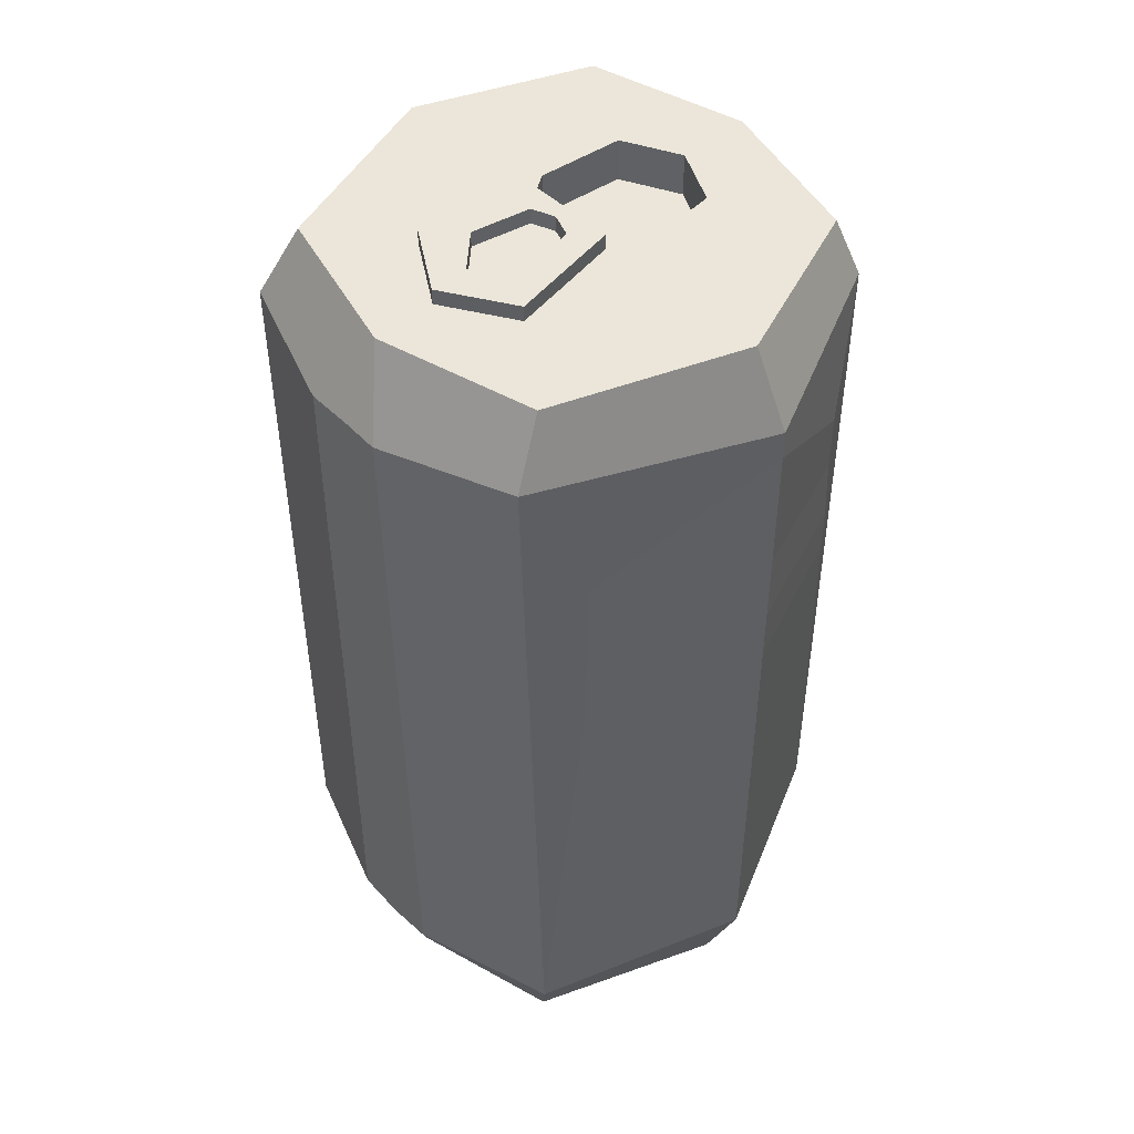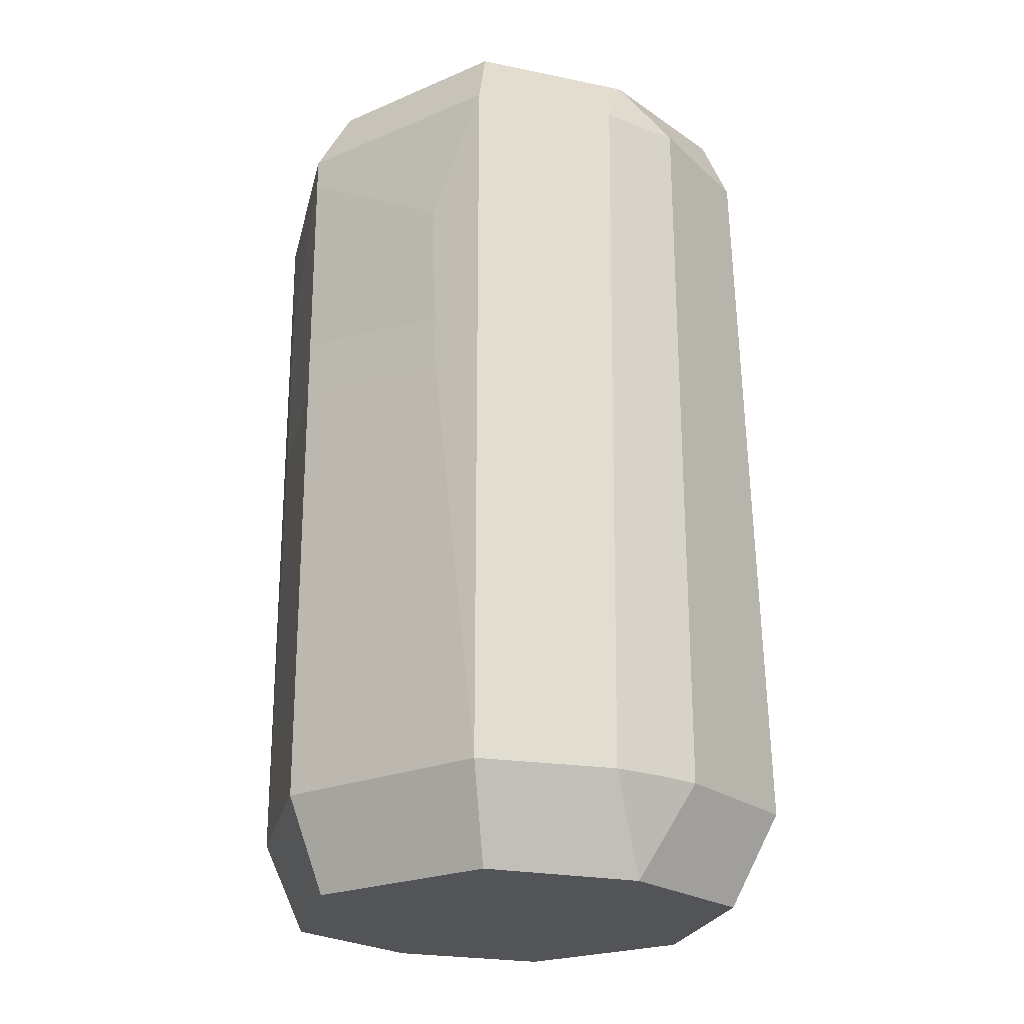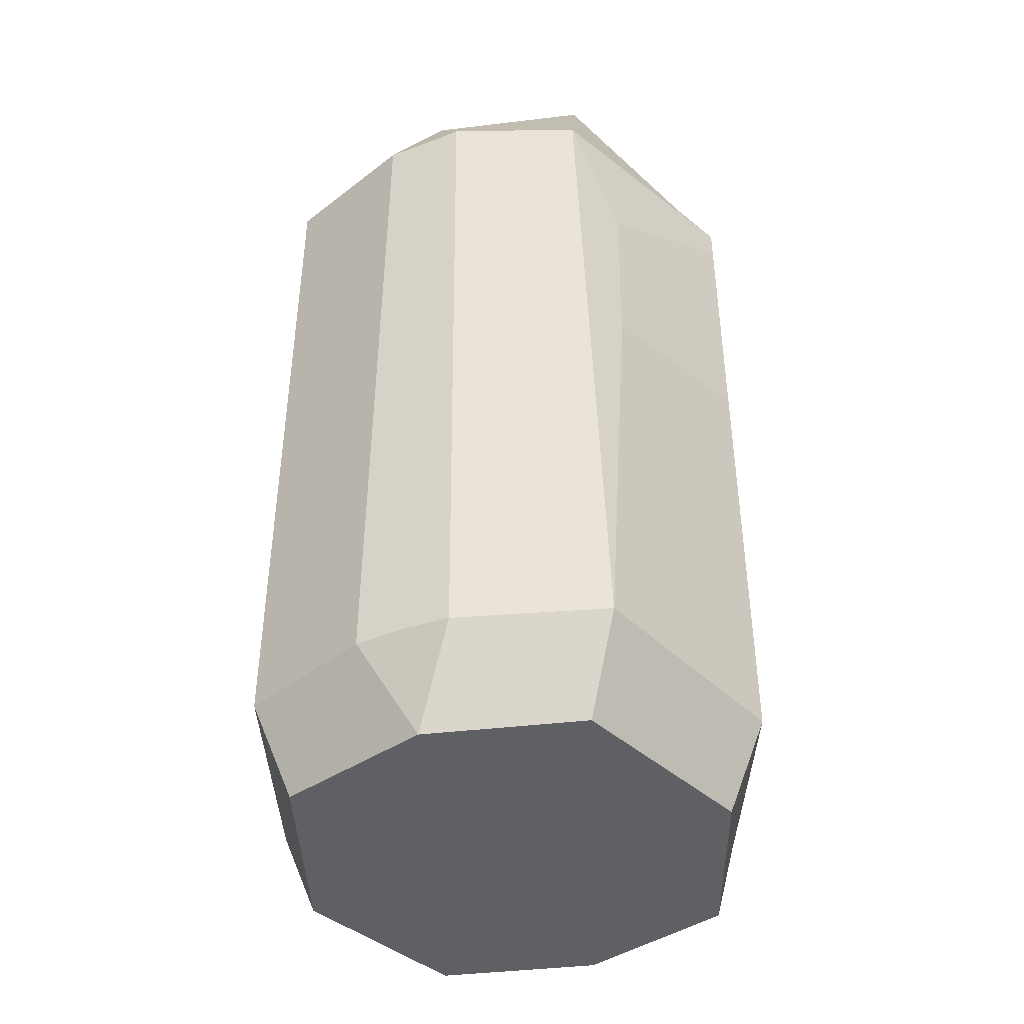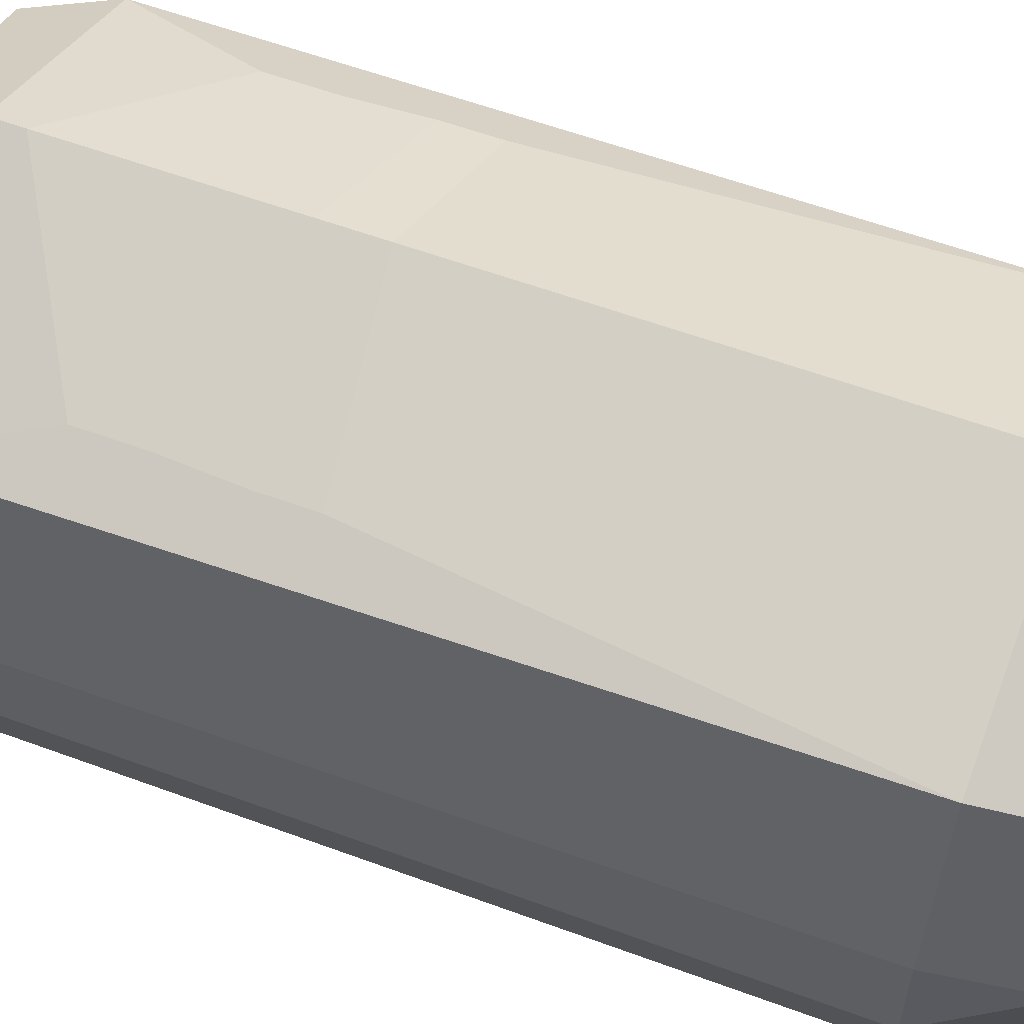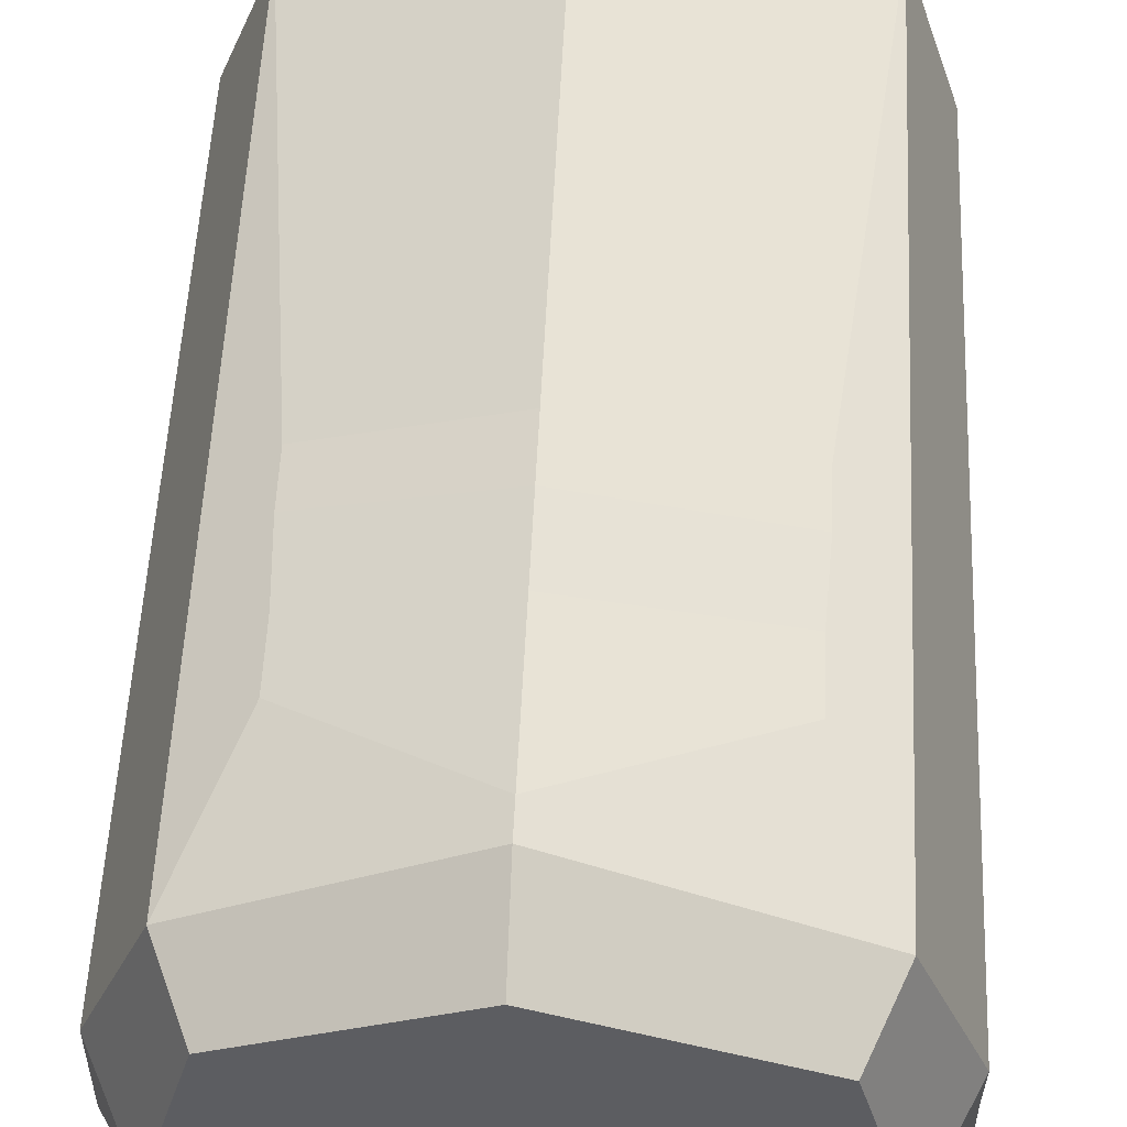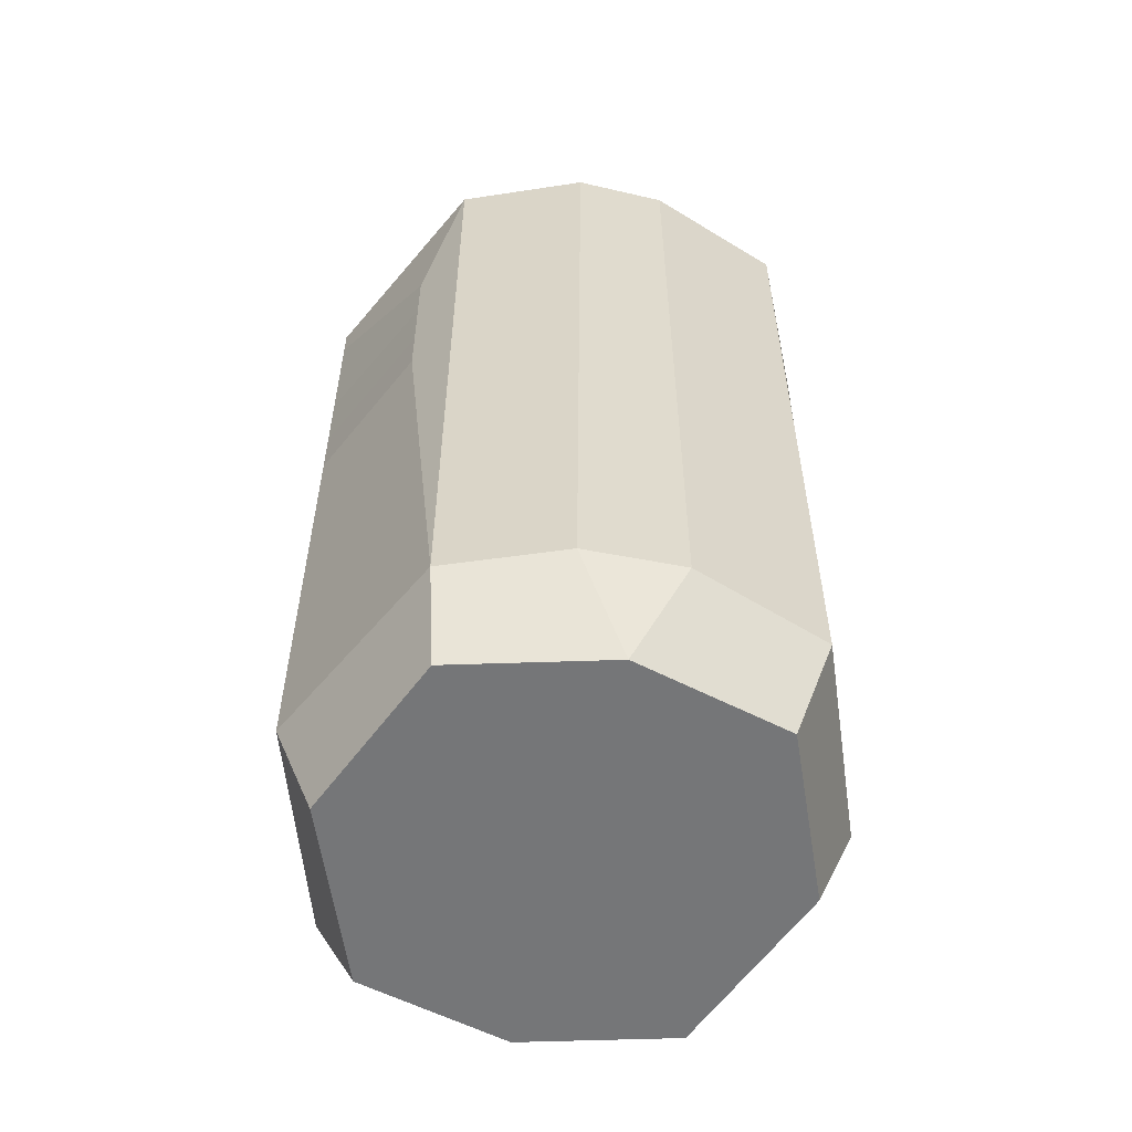
<metadata>
{"format":"obj","ext":"obj","renderer":"f3d","projection":"perspective","resolution":1024,"background":"white","views":[{"elev":47.9,"azim":-42.7,"up":"+Y"},{"elev":-23.2,"azim":-124.2,"up":"+Y"},{"elev":-43.1,"azim":-67.0,"up":"+Y"},{"elev":57.8,"azim":-69.0,"up":"+Z"},{"elev":53.5,"azim":-177.4,"up":"+Z"},{"elev":-56.8,"azim":76.8,"up":"+Y"}]}
</metadata>
<code>
v 3.66 -9.493 -3.148
v -3.66 -9.493 -3.148
v 3.66 9.324 -3.225
v -3.66 9.324 -3.225
v 3.66 9.324 3.226
v -3.66 9.324 3.226
v 3.66 -9.493 3.149
v -3.66 -9.493 3.149
v 4.287 -7.525 3.397
v 4.287 -7.525 -3.785
v -4.287 -7.525 -3.785
v -4.303 -7.525 3.915
v -4.287 7.818 -3.785
v 4.287 7.818 -3.785
v 4.287 7.818 3.397
v -4.287 7.818 3.397
v -5.253 -7.525 -1.044
v -5.262 -7.525 0.9253
v -5.343 7.818 0.8004
v -5.301 7.818 -0.9151
v 5.219 -7.525 1.035
v 5.283 -7.525 -0.9686
v 5.289 7.818 -0.9513
v 5.305 7.818 0.9105
v 2.946 9.324 -2.594
v -2.946 9.324 -2.594
v -2.946 9.324 2.598
v 2.946 9.324 2.598
v 2.386 9.324 -1.173
v 0.01683 9.324 -0.9657
v 0.01683 9.324 0.9699
v 2.386 9.324 1.177
v -2.338 9.324 -1.419
v -2.338 9.324 1.419
v -1.697 9.324 -0.707
v -1.697 9.324 0.7108
v -0.4738 9.324 0.4843
v -0.4738 9.324 -0.48
v 3.205 1.451 -4.288
v -3.253 1.451 -4.193
v -3.204 5.151 -4.26
v 3.198 5.151 -4.303
v 3.234 5.151 4.061
v -3.234 5.151 4.061
v -3.313 1.451 4.061
v 3.313 1.451 4.061
v -3.234 3.924 4.061
v 3.234 3.924 4.061
v -3.313 2.48 4.061
v 3.313 2.48 4.061
v 3.198 3.924 -4.303
v -3.204 3.924 -4.26
v -3.253 2.48 -4.193
v 3.205 2.48 -4.288
v 0.175 9.324 -4.597
v 0.175 7.818 -5.406
v 0.175 7.195 -5.406
v 0.175 4.475 -5.406
v 0.175 2.978 -5.406
v 0.175 1.839 -5.406
v 0.175 -7.525 -5.406
v 0.175 -9.493 -4.597
v 0.175 -9.493 4.598
v 0.175 -7.525 5.407
v 0.175 1.839 5.407
v 0.175 2.978 5.407
v 0.175 4.475 5.407
v 0.175 7.195 5.407
v 0.175 7.818 5.407
v 0.175 9.324 4.598
v 0.175 9.324 3.701
v 0.6086 9.324 1.358
v 0.6086 9.324 -1.357
v 0.175 9.324 -3.701
v 4.515 9.324 0.002136
v 3.634 9.324 0.002136
v 2.976 9.324 0.002136
v 0.02073 9.324 0.002136
v -0.2931 9.324 0.002136
v -2.422 9.324 0.002136
v -3.212 9.324 0.002136
v -3.635 9.324 0.002136
v -4.515 9.324 0.002136
v -5.309 7.818 0.002136
v -5.309 -7.525 0.002136
v -4.515 -9.493 0.002136
v 0.3168 -9.493 0.002136
v 4.515 -9.493 0.002136
v 2.976 8.407 0.002136
v 0.02073 8.407 0.002136
v 0.01683 8.407 0.9699
v 0.6086 8.407 1.358
v 2.386 8.407 1.177
v 2.386 8.407 -1.173
v 0.6086 8.407 -1.357
v 0.01683 8.407 -0.9657
v -2.338 9.656 1.419
v -3.212 9.656 0.002136
v -1.697 9.656 0.7108
v -2.422 9.656 0.002136
v 0.01683 9.656 0.9699
v -0.4738 9.656 0.4843
v 0.02073 9.656 0.002136
v -0.2931 9.656 0.002136
v -2.338 9.656 -1.419
v 0.01683 9.656 -0.9657
v -1.697 9.656 -0.707
v -0.4738 9.656 -0.48
f 58 52 41 57
f 89 90 91 92
f 68 44 47 67
f 63 8 86 87
f 85 18 19 84 20 17
f 23 24 21 22
f 7 88 21 9
f 62 2 11 61
f 86 18 85 17
f 64 12 8 63
f 56 13 4 55
f 15 24 75 5
f 70 6 16 69
f 83 19 16 6
f 12 16 19 18
f 13 11 17 20
f 10 14 23 22
f 15 9 21 24
f 74 55 4 26
f 82 83 6 27
f 6 70 71 27
f 5 75 76 28
f 74 26 30 73
f 80 36 37 79
f 27 71 72 31
f 28 76 77 32
f 82 27 34 81
f 27 31 34
f 30 26 33
f 98 97 99 100
f 97 101 102 99
f 101 103 104 102
f 106 105 107 108
f 61 11 40 60
f 11 13 41 52 53 40
f 13 56 57 41
f 14 10 39 54 51 42
f 69 16 44 68
f 16 12 45 49 47 44
f 12 64 65 45
f 9 15 43 48 50 46
f 67 47 49 66
f 66 49 45 65
f 60 40 53 59
f 59 53 52 58
f 14 56 55 3
f 57 56 14 42
f 51 58 57 42
f 54 59 58 51
f 39 60 59 54
f 10 61 60 39
f 1 62 61 10
f 7 63 87 88
f 9 64 63 7
f 65 64 9 46
f 50 66 65 46
f 48 67 66 50
f 43 68 67 48
f 15 69 68 43
f 5 70 69 15
f 71 70 5 28
f 72 71 28 32
f 89 92 93
f 25 74 73 29
f 3 55 74 25
f 75 23 14 3
f 76 75 3 25
f 77 76 25 29
f 94 95 89
f 95 96 90 89
f 104 103 106 108
f 35 80 79 38
f 105 98 100 107
f 33 26 82 81
f 4 83 82 26
f 13 20 83 4
f 2 86 17 11
f 87 86 2 62
f 88 87 62 1
f 22 88 1 10
f 84 19 83 20
f 21 88 22
f 86 8 12 18
f 78 31 91 90
f 31 72 92 91
f 72 32 93 92
f 32 77 89 93
f 29 73 95 94
f 77 29 94 89
f 73 30 96 95
f 30 78 90 96
f 81 34 97 98
f 36 80 100 99
f 34 31 101 97
f 37 36 99 102
f 31 78 103 101
f 79 37 102 104
f 30 33 105 106
f 35 38 108 107
f 78 30 106 103
f 38 79 104 108
f 33 81 98 105
f 80 35 107 100
f 75 24 23

</code>
